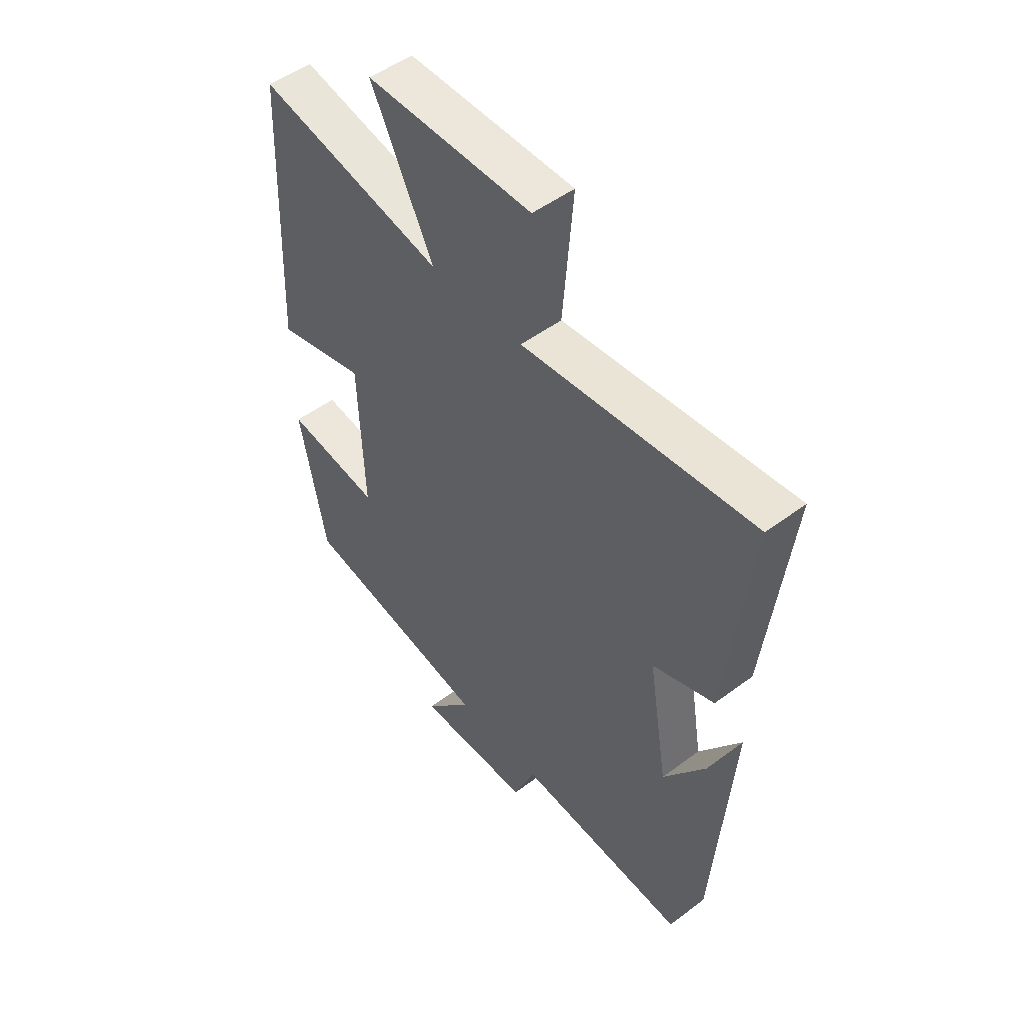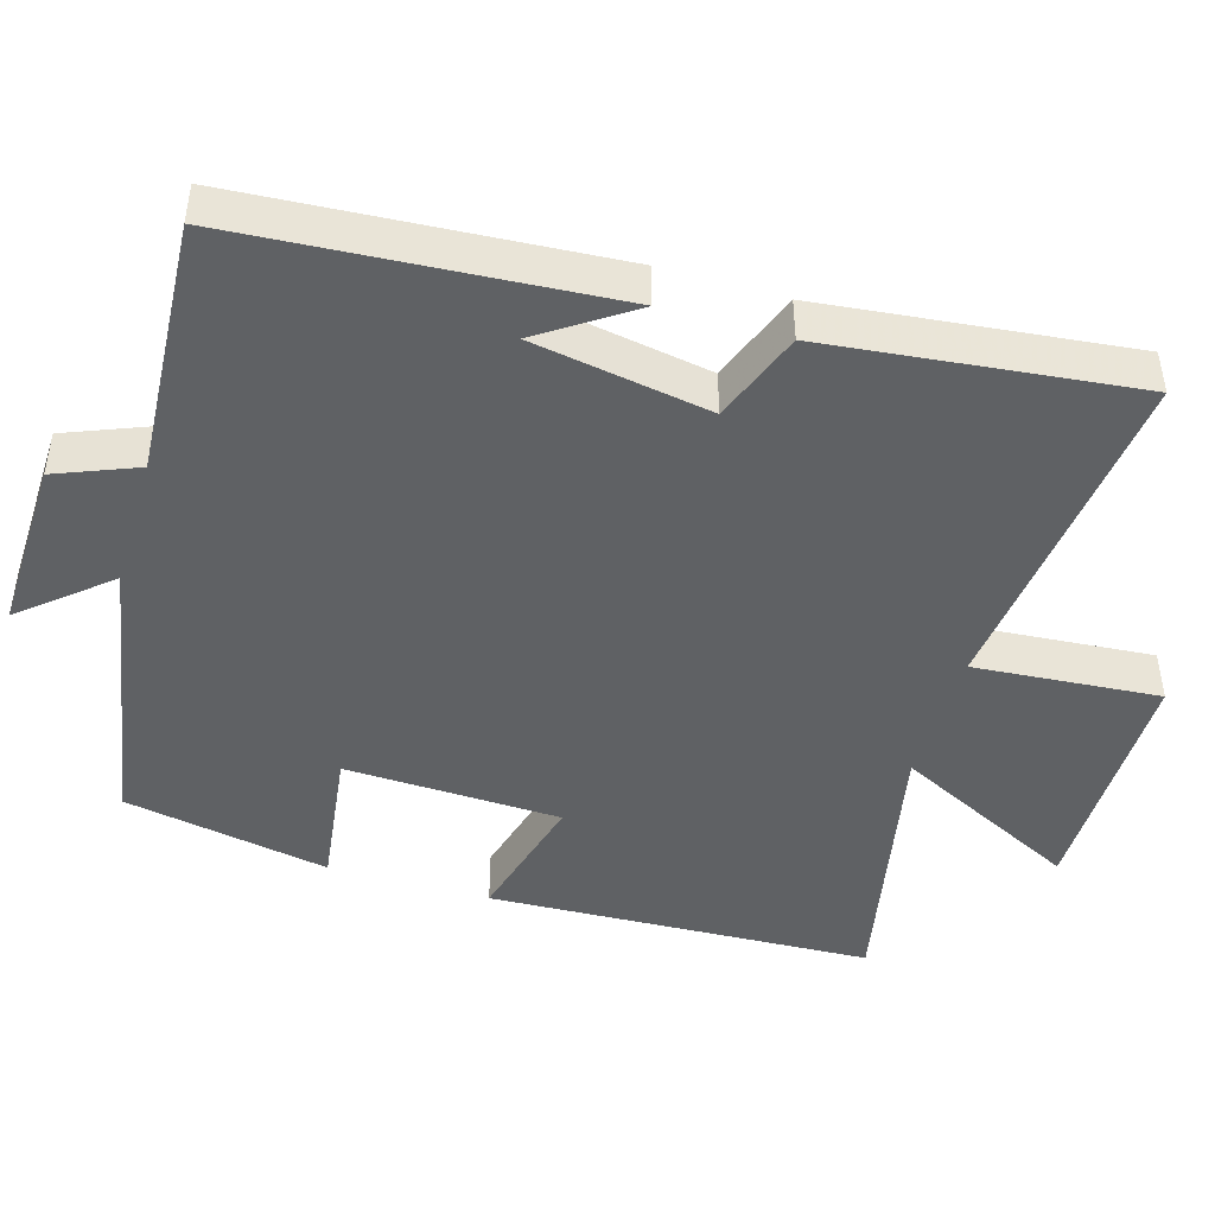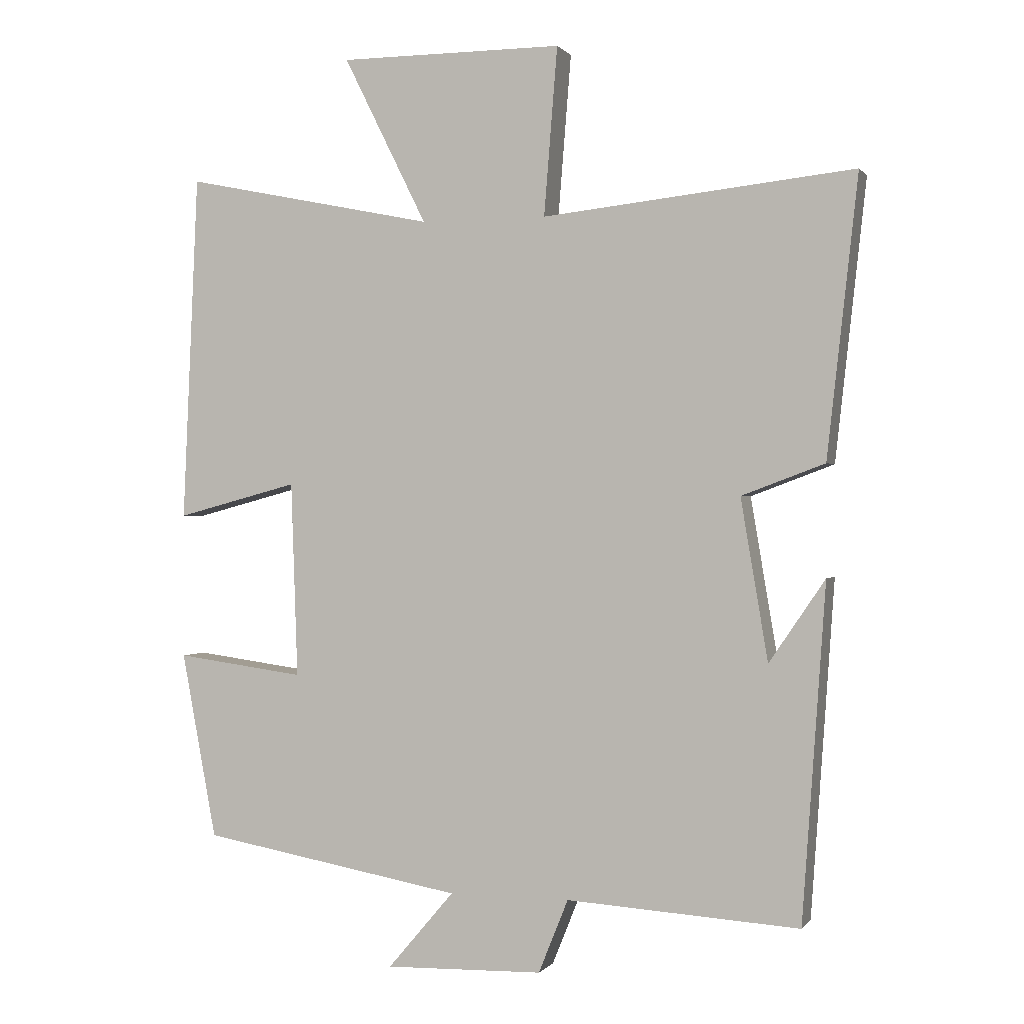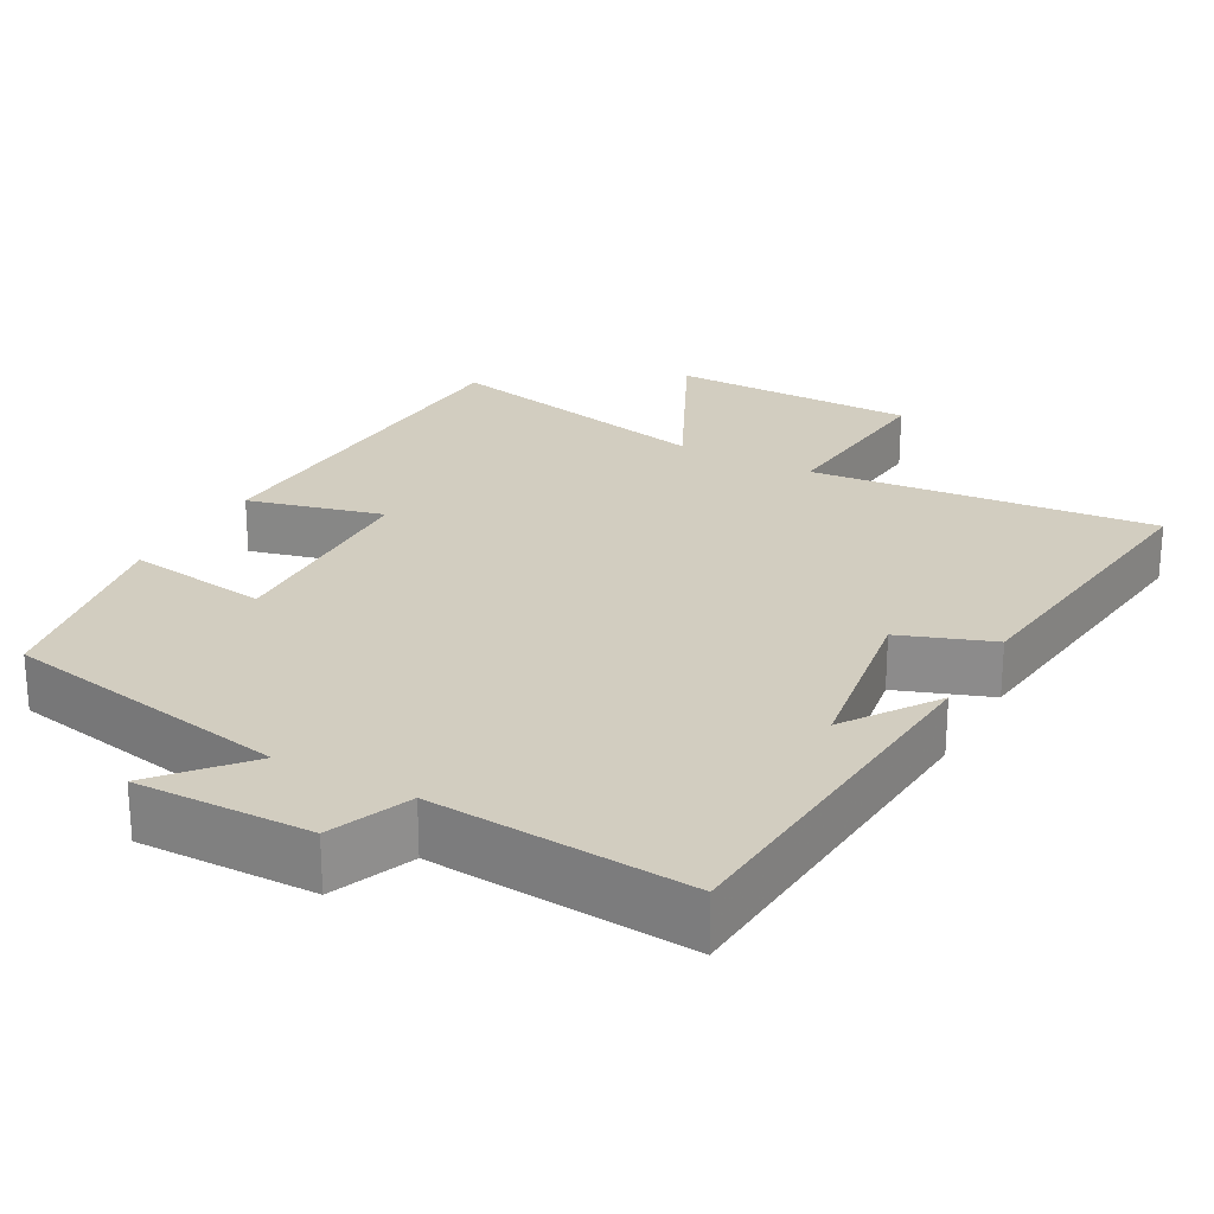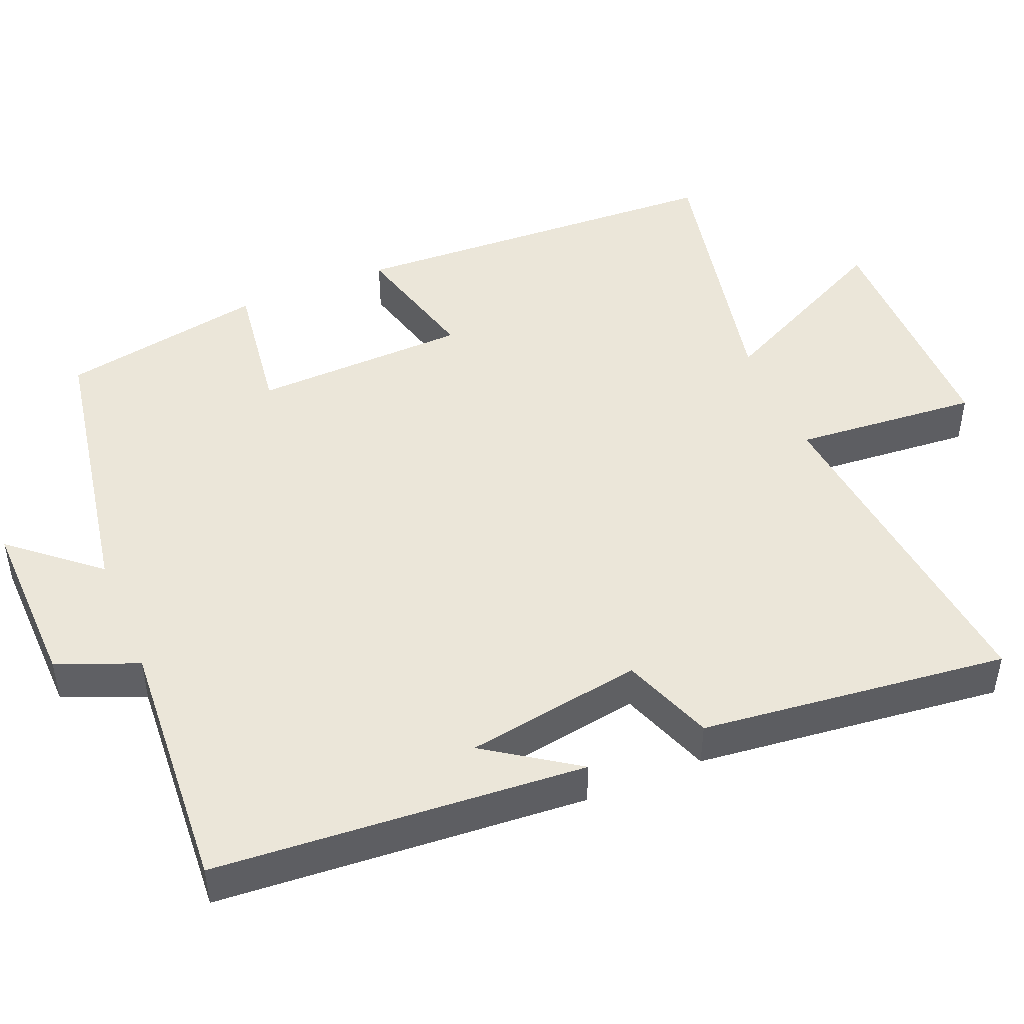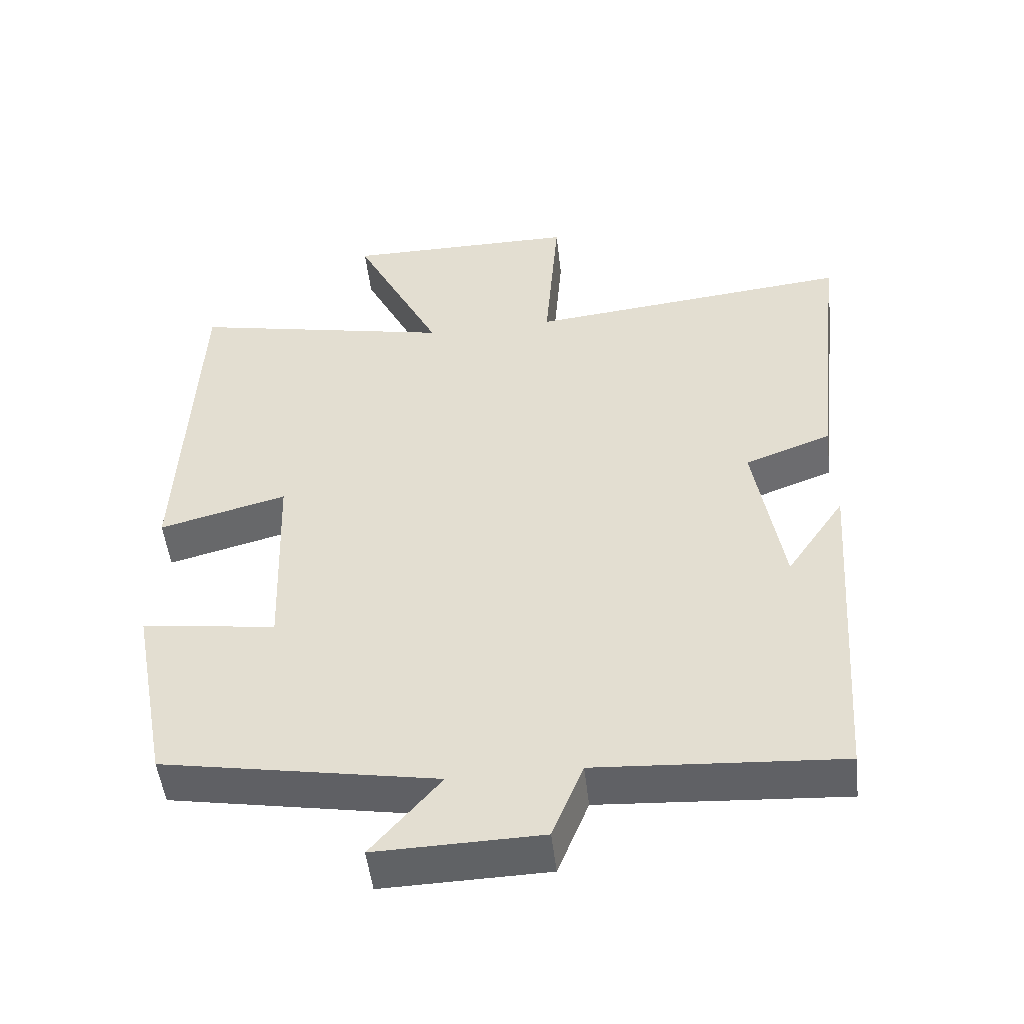
<metadata>
{"format":"obj","ext":"obj","renderer":"f3d","projection":"perspective","resolution":1024,"background":"white","views":[{"elev":50.6,"azim":-129.2,"up":"+Z"},{"elev":-45.5,"azim":-106.6,"up":"+Y"},{"elev":0.1,"azim":-161.9,"up":"+Z"},{"elev":24.5,"azim":-150.8,"up":"+Y"},{"elev":46.7,"azim":-112.5,"up":"+Y"},{"elev":-50.2,"azim":-173.4,"up":"+Z"}]}
</metadata>
<code>
v 0.448 0.07 -0.431
v 0.06 0.07 -0.5
v 0.158 0.07 -0.615
v -0.076 0.07 -0.609
v -0.12 0.07 -0.5
v -0.465 0.07 -0.522
v -0.5 0.07 -0.026
v -0.417 0.07 -0.148
v -0.377 0.07 0.09
v -0.5 0.07 0.136
v -0.546 0.07 0.549
v -0.084 0.07 0.5
v -0.104 0.07 0.749
v 0.228 0.07 0.749
v 0.104 0.07 0.5
v 0.477 0.07 0.577
v 0.5 0.07 0.061
v 0.319 0.07 0.109
v 0.309 0.07 -0.181
v 0.5 0.07 -0.155
v 0.448 0 -0.431
v 0.06 0 -0.5
v 0.158 0 -0.615
v -0.076 0 -0.609
v -0.12 0 -0.5
v -0.465 0 -0.522
v -0.5 0 -0.026
v -0.417 0 -0.148
v -0.377 0 0.09
v -0.5 0 0.136
v -0.546 0 0.549
v -0.084 0 0.5
v -0.104 0 0.749
v 0.228 0 0.749
v 0.104 0 0.5
v 0.477 0 0.577
v 0.5 0 0.061
v 0.319 0 0.109
v 0.309 0 -0.181
v 0.5 0 -0.155
f 19 20 1 2
f 18 19 2
f 15 16 17 18
f 15 18 2
f 12 13 14 15
f 12 15 2
f 9 10 11 12
f 8 9 12 2
f 6 7 8
f 5 6 8
f 5 8 2 3
f 3 4 5
f 22 21 40 39
f 22 39 38
f 38 37 36 35
f 22 38 35
f 35 34 33 32
f 22 35 32
f 32 31 30 29
f 22 32 29 28
f 28 27 26
f 28 26 25
f 23 22 28 25
f 25 24 23
f 1 21 22 2
f 2 22 23 3
f 3 23 24 4
f 4 24 25 5
f 5 25 26 6
f 6 26 27 7
f 7 27 28 8
f 8 28 29 9
f 9 29 30 10
f 10 30 31 11
f 11 31 32 12
f 12 32 33 13
f 13 33 34 14
f 14 34 35 15
f 15 35 36 16
f 16 36 37 17
f 17 37 38 18
f 18 38 39 19
f 19 39 40 20
f 20 40 21 1

</code>
